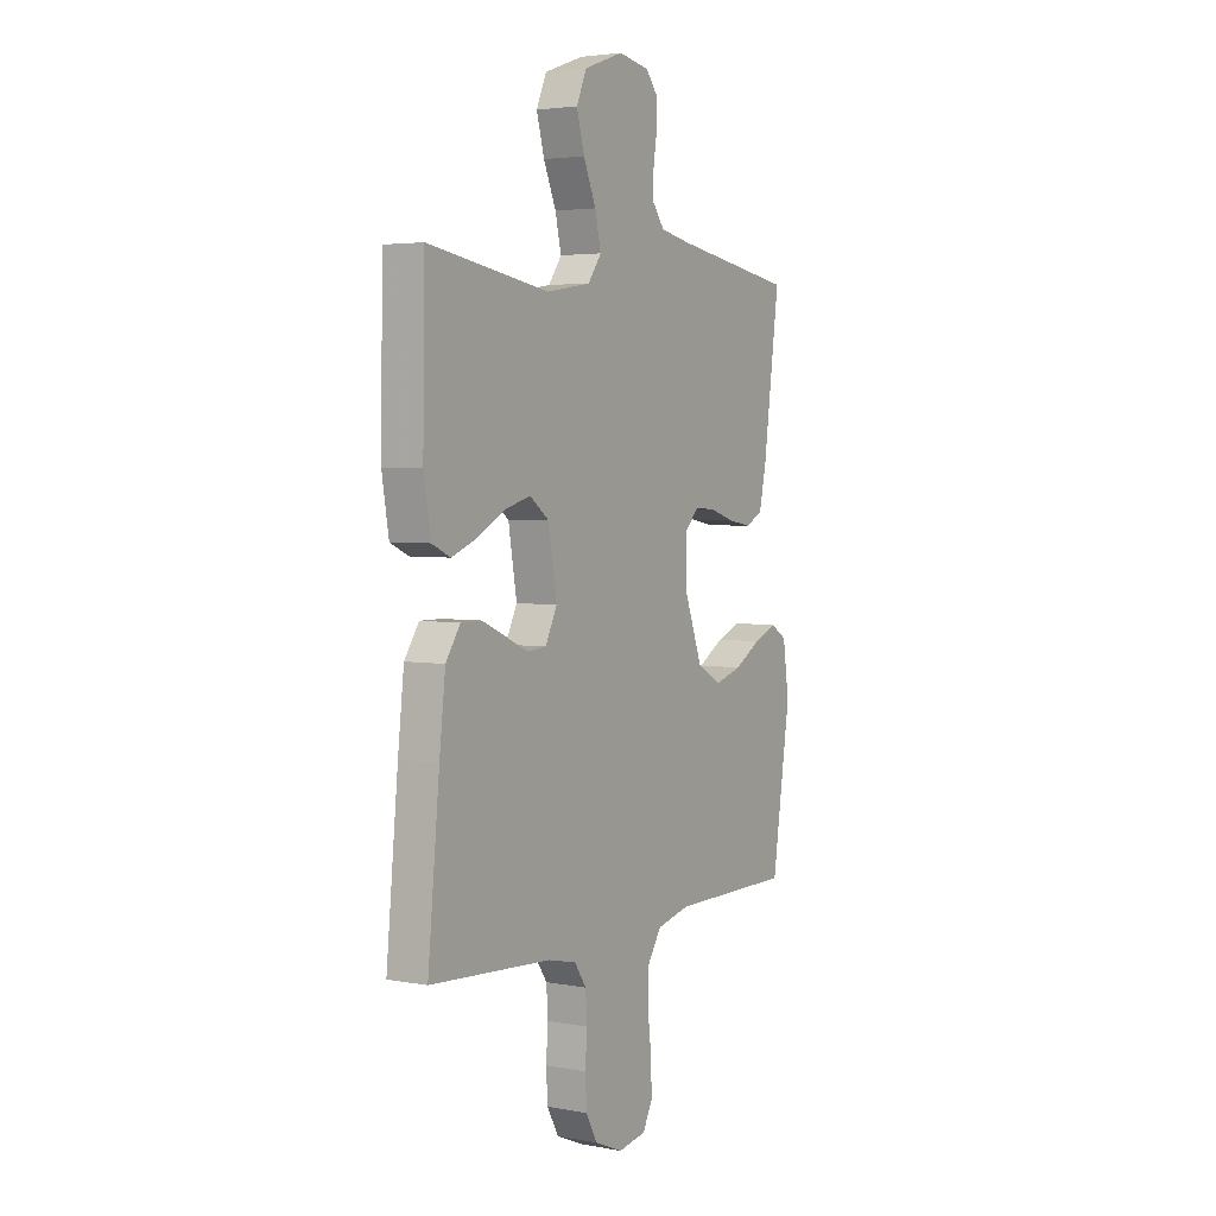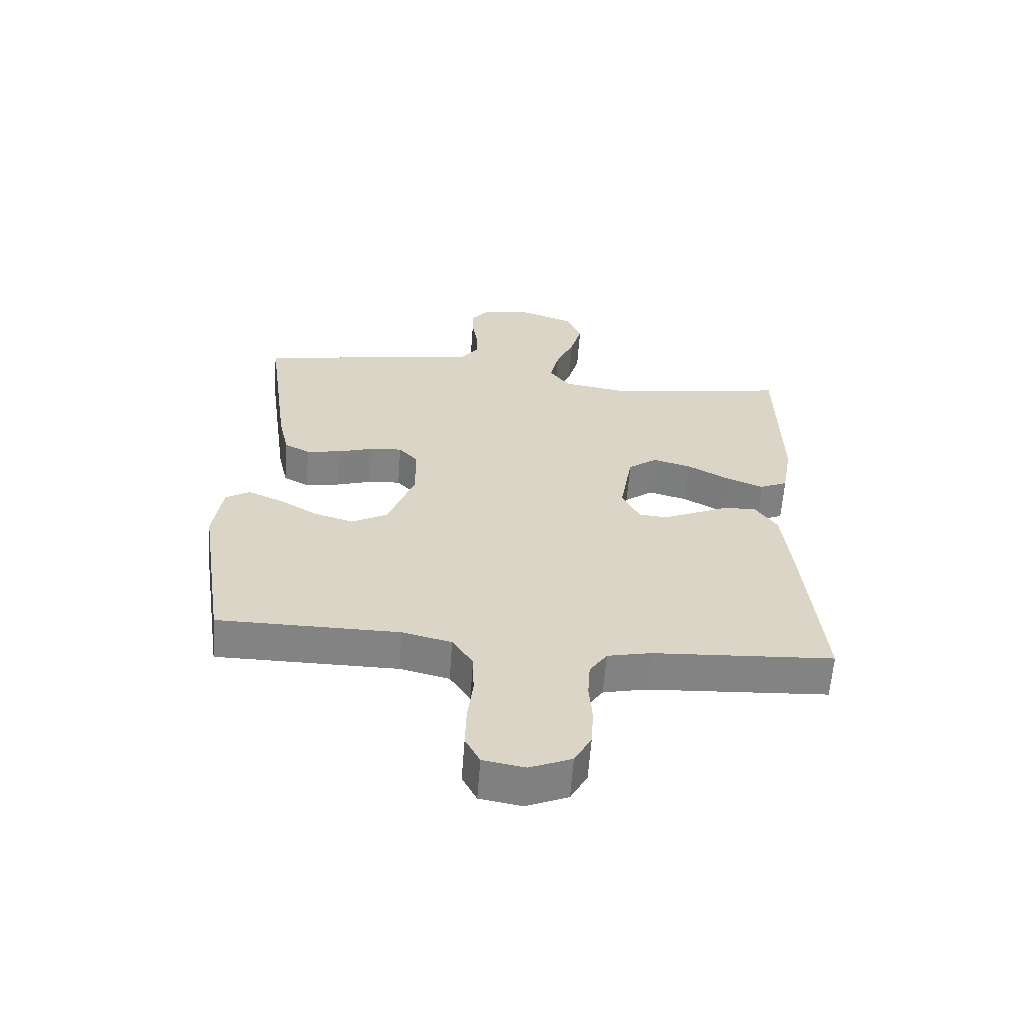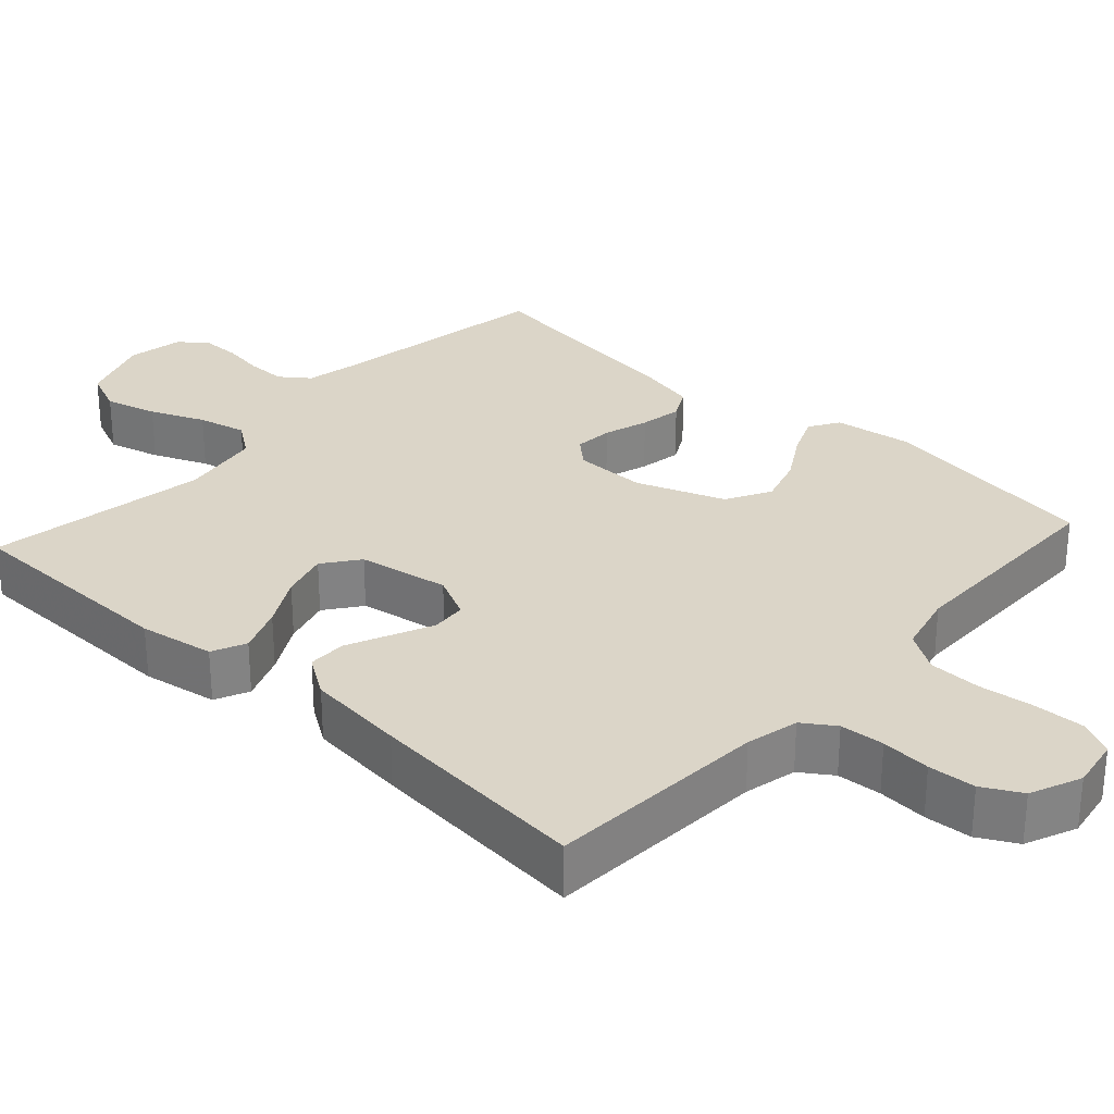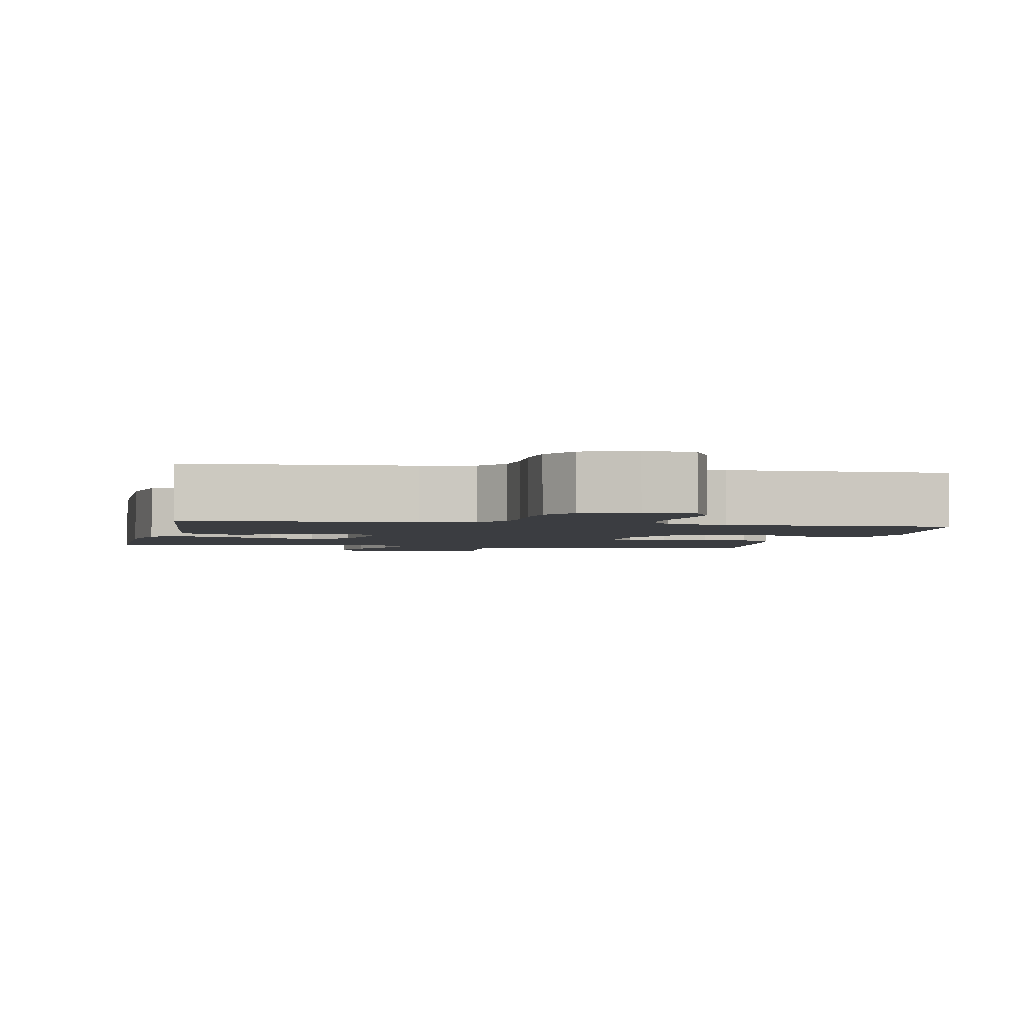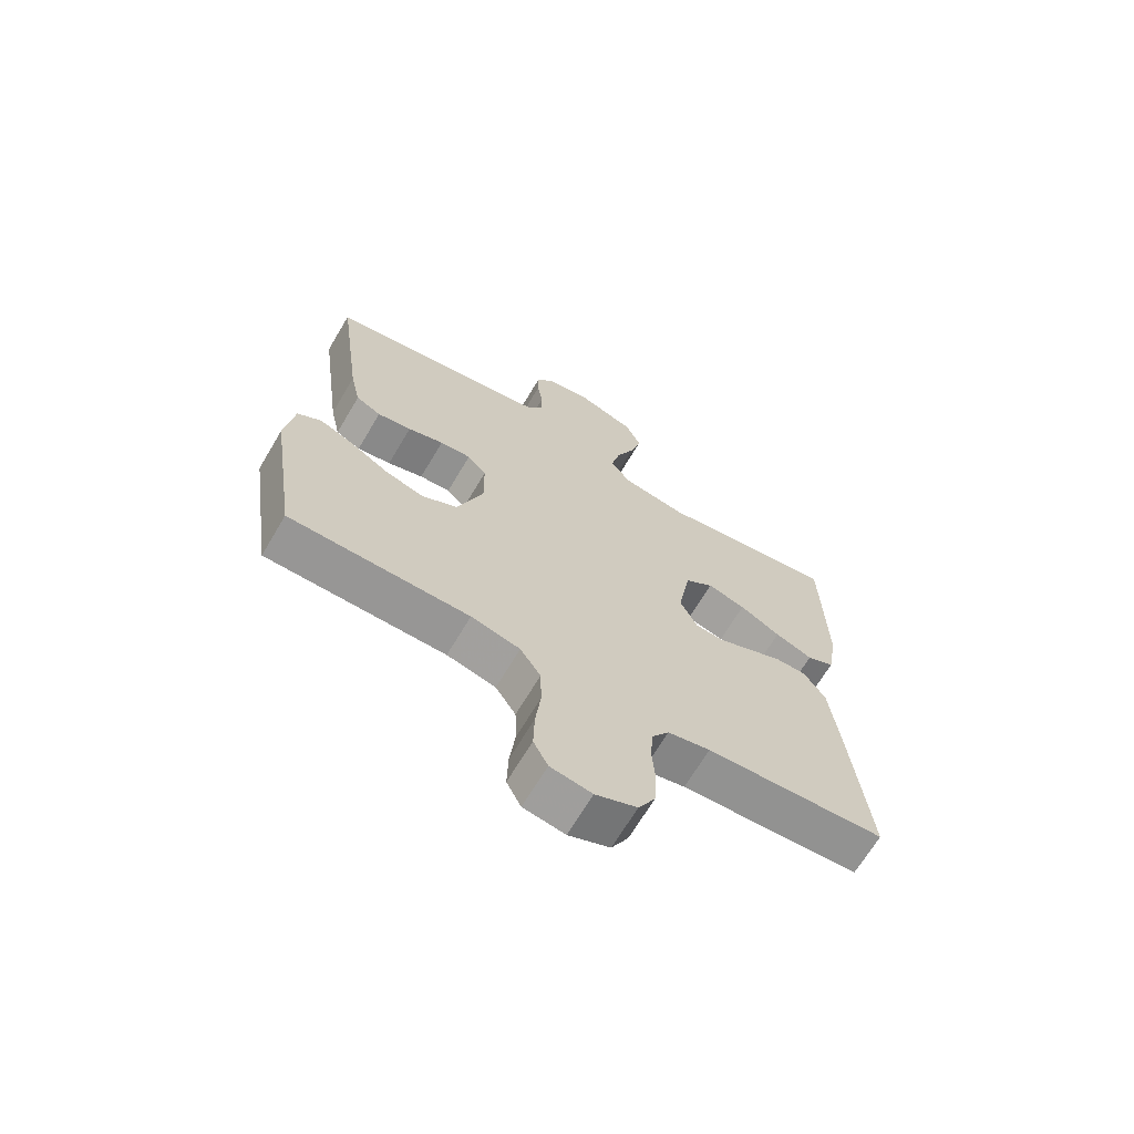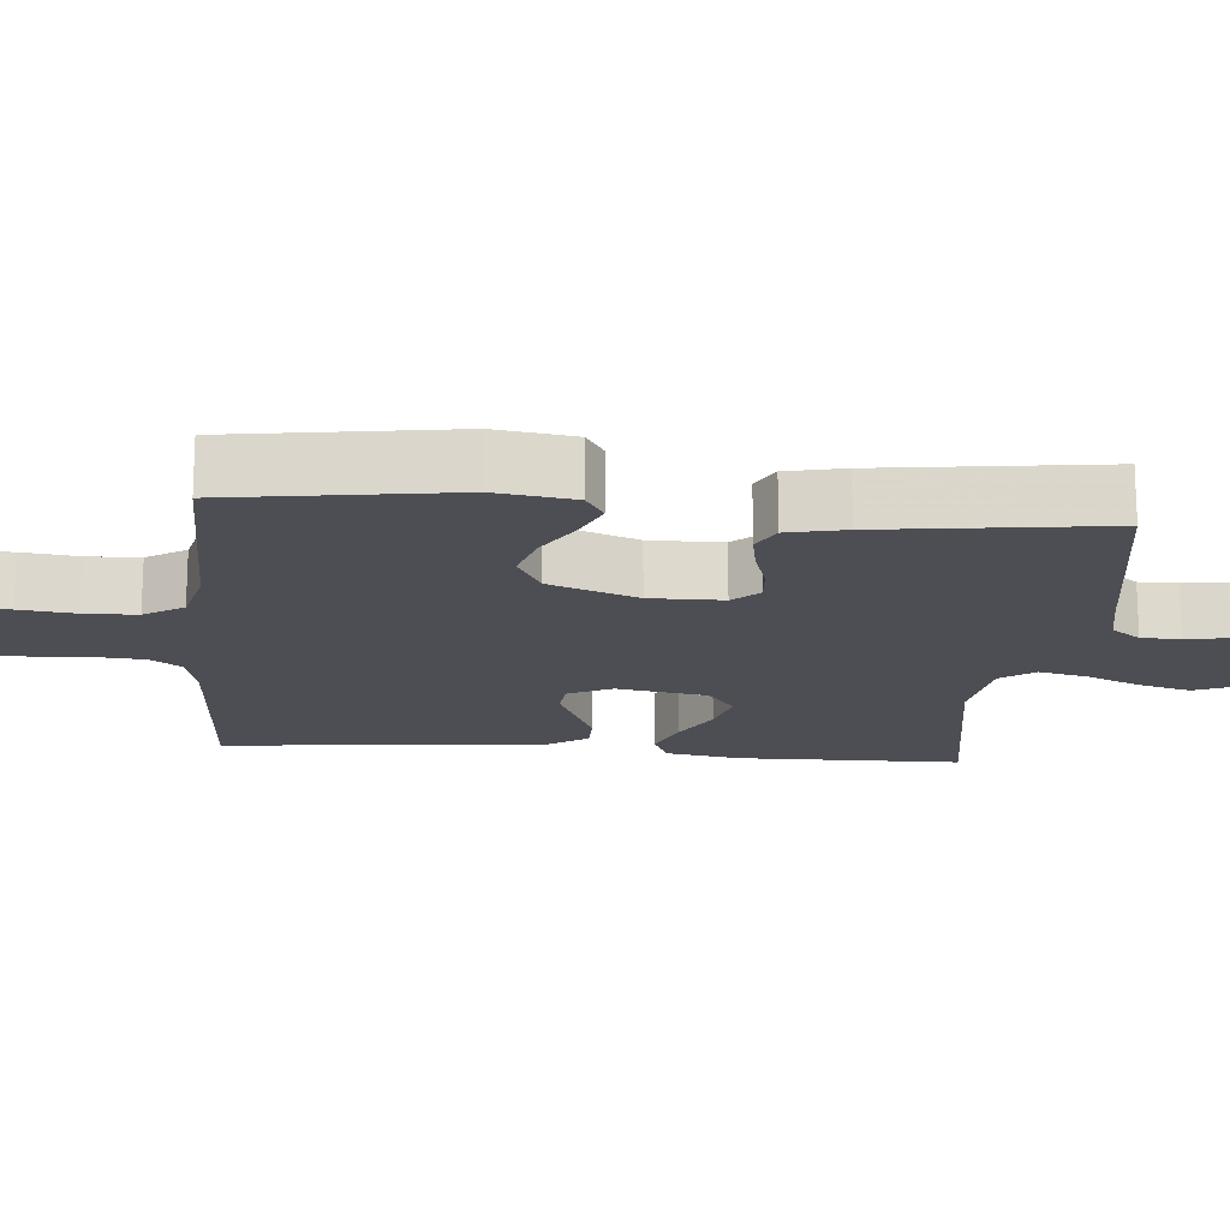
<metadata>
{"format":"obj","ext":"obj","renderer":"f3d","projection":"perspective","resolution":1024,"background":"white","views":[{"elev":3.6,"azim":121.8,"up":"+Z"},{"elev":-61.1,"azim":-4.2,"up":"+Z"},{"elev":29.5,"azim":132.3,"up":"+Y"},{"elev":-2.4,"azim":168.5,"up":"+Y"},{"elev":-67.8,"azim":-30.7,"up":"+Z"},{"elev":-17.3,"azim":-95.1,"up":"+Y"}]}
</metadata>
<code>
v -0.5 0.07 0.5
v -0.2 0.07 0.549
v -0.125 0.07 0.564
v -0.096 0.07 0.603
v -0.096 0.07 0.655
v -0.105 0.07 0.713
v -0.105 0.07 0.765
v -0.076 0.07 0.802
v 0 0.07 0.816
v 0.097 0.07 0.781
v 0.122 0.07 0.723
v 0.103 0.07 0.653
v 0.072 0.07 0.58
v 0.057 0.07 0.515
v 0.09 0.07 0.469
v 0.2 0.07 0.451
v 0.5 0.07 0.5
v 0.505 0.07 0.2
v 0.488 0.07 0.099
v 0.442 0.07 0.078
v 0.379 0.07 0.103
v 0.311 0.07 0.141
v 0.247 0.07 0.159
v 0.199 0.07 0.123
v 0.178 0.07 0
v 0.207 0.07 -0.059
v 0.254 0.07 -0.063
v 0.31 0.07 -0.038
v 0.368 0.07 -0.012
v 0.42 0.07 -0.012
v 0.456 0.07 -0.066
v 0.471 0.07 -0.2
v 0.5 0.07 -0.5
v 0.2 0.07 -0.518
v 0.129 0.07 -0.534
v 0.1 0.07 -0.577
v 0.096 0.07 -0.637
v 0.101 0.07 -0.704
v 0.097 0.07 -0.768
v 0.069 0.07 -0.82
v 0 0.07 -0.849
v -0.069 0.07 -0.837
v -0.093 0.07 -0.79
v -0.091 0.07 -0.721
v -0.082 0.07 -0.645
v -0.084 0.07 -0.575
v -0.118 0.07 -0.522
v -0.2 0.07 -0.502
v -0.5 0.07 -0.5
v -0.545 0.07 -0.2
v -0.53 0.07 -0.094
v -0.49 0.07 -0.069
v -0.434 0.07 -0.093
v -0.369 0.07 -0.132
v -0.303 0.07 -0.152
v -0.243 0.07 -0.119
v -0.199 0.07 0
v -0.2 0.07 0.098
v -0.232 0.07 0.133
v -0.284 0.07 0.129
v -0.344 0.07 0.11
v -0.401 0.07 0.1
v -0.443 0.07 0.122
v -0.46 0.07 0.2
v -0.5 0 0.5
v -0.2 0 0.549
v -0.125 0 0.564
v -0.096 0 0.603
v -0.096 0 0.655
v -0.105 0 0.713
v -0.105 0 0.765
v -0.076 0 0.802
v 0 0 0.816
v 0.097 0 0.781
v 0.122 0 0.723
v 0.103 0 0.653
v 0.072 0 0.58
v 0.057 0 0.515
v 0.09 0 0.469
v 0.2 0 0.451
v 0.5 0 0.5
v 0.505 0 0.2
v 0.488 0 0.099
v 0.442 0 0.078
v 0.379 0 0.103
v 0.311 0 0.141
v 0.247 0 0.159
v 0.199 0 0.123
v 0.178 0 0
v 0.207 0 -0.059
v 0.254 0 -0.063
v 0.31 0 -0.038
v 0.368 0 -0.012
v 0.42 0 -0.012
v 0.456 0 -0.066
v 0.471 0 -0.2
v 0.5 0 -0.5
v 0.2 0 -0.518
v 0.129 0 -0.534
v 0.1 0 -0.577
v 0.096 0 -0.637
v 0.101 0 -0.704
v 0.097 0 -0.768
v 0.069 0 -0.82
v 0 0 -0.849
v -0.069 0 -0.837
v -0.093 0 -0.79
v -0.091 0 -0.721
v -0.082 0 -0.645
v -0.084 0 -0.575
v -0.118 0 -0.522
v -0.2 0 -0.502
v -0.5 0 -0.5
v -0.545 0 -0.2
v -0.53 0 -0.094
v -0.49 0 -0.069
v -0.434 0 -0.093
v -0.369 0 -0.132
v -0.303 0 -0.152
v -0.243 0 -0.119
v -0.199 0 0
v -0.2 0 0.098
v -0.232 0 0.133
v -0.284 0 0.129
v -0.344 0 0.11
v -0.401 0 0.1
v -0.443 0 0.122
v -0.46 0 0.2
f 63 64 1 2
f 60 61 62 63
f 59 60 63 2
f 58 59 2 3
f 57 58 3 4
f 51 52 53 54
f 51 54 55
f 48 49 50 51
f 47 48 51 55
f 46 47 55 56
f 42 43 44 45
f 42 45 46
f 41 42 46
f 40 41 46
f 37 38 39 40
f 36 37 40 46
f 35 36 46 56
f 31 32 33 34
f 28 29 30 31
f 27 28 31 34
f 26 27 34 35
f 19 20 21 22
f 19 22 23
f 16 17 18 19
f 15 16 19 23
f 14 15 23 24
f 10 11 12 13
f 10 13 14
f 9 10 14
f 8 9 14
f 5 6 7 8
f 4 5 8 14
f 57 4 14 24
f 25 26 35 56
f 24 25 56 57
f 66 65 128 127
f 127 126 125 124
f 66 127 124 123
f 67 66 123 122
f 68 67 122 121
f 118 117 116 115
f 119 118 115
f 115 114 113 112
f 119 115 112 111
f 120 119 111 110
f 109 108 107 106
f 110 109 106
f 110 106 105
f 110 105 104
f 104 103 102 101
f 110 104 101 100
f 120 110 100 99
f 98 97 96 95
f 95 94 93 92
f 98 95 92 91
f 99 98 91 90
f 86 85 84 83
f 87 86 83
f 83 82 81 80
f 87 83 80 79
f 88 87 79 78
f 77 76 75 74
f 78 77 74
f 78 74 73
f 78 73 72
f 72 71 70 69
f 78 72 69 68
f 88 78 68 121
f 120 99 90 89
f 121 120 89 88
f 1 65 66 2
f 2 66 67 3
f 3 67 68 4
f 4 68 69 5
f 5 69 70 6
f 6 70 71 7
f 7 71 72 8
f 8 72 73 9
f 9 73 74 10
f 10 74 75 11
f 11 75 76 12
f 12 76 77 13
f 13 77 78 14
f 14 78 79 15
f 15 79 80 16
f 16 80 81 17
f 17 81 82 18
f 18 82 83 19
f 19 83 84 20
f 20 84 85 21
f 21 85 86 22
f 22 86 87 23
f 23 87 88 24
f 24 88 89 25
f 25 89 90 26
f 26 90 91 27
f 27 91 92 28
f 28 92 93 29
f 29 93 94 30
f 30 94 95 31
f 31 95 96 32
f 32 96 97 33
f 33 97 98 34
f 34 98 99 35
f 35 99 100 36
f 36 100 101 37
f 37 101 102 38
f 38 102 103 39
f 39 103 104 40
f 40 104 105 41
f 41 105 106 42
f 42 106 107 43
f 43 107 108 44
f 44 108 109 45
f 45 109 110 46
f 46 110 111 47
f 47 111 112 48
f 48 112 113 49
f 49 113 114 50
f 50 114 115 51
f 51 115 116 52
f 52 116 117 53
f 53 117 118 54
f 54 118 119 55
f 55 119 120 56
f 56 120 121 57
f 57 121 122 58
f 58 122 123 59
f 59 123 124 60
f 60 124 125 61
f 61 125 126 62
f 62 126 127 63
f 63 127 128 64
f 64 128 65 1

</code>
